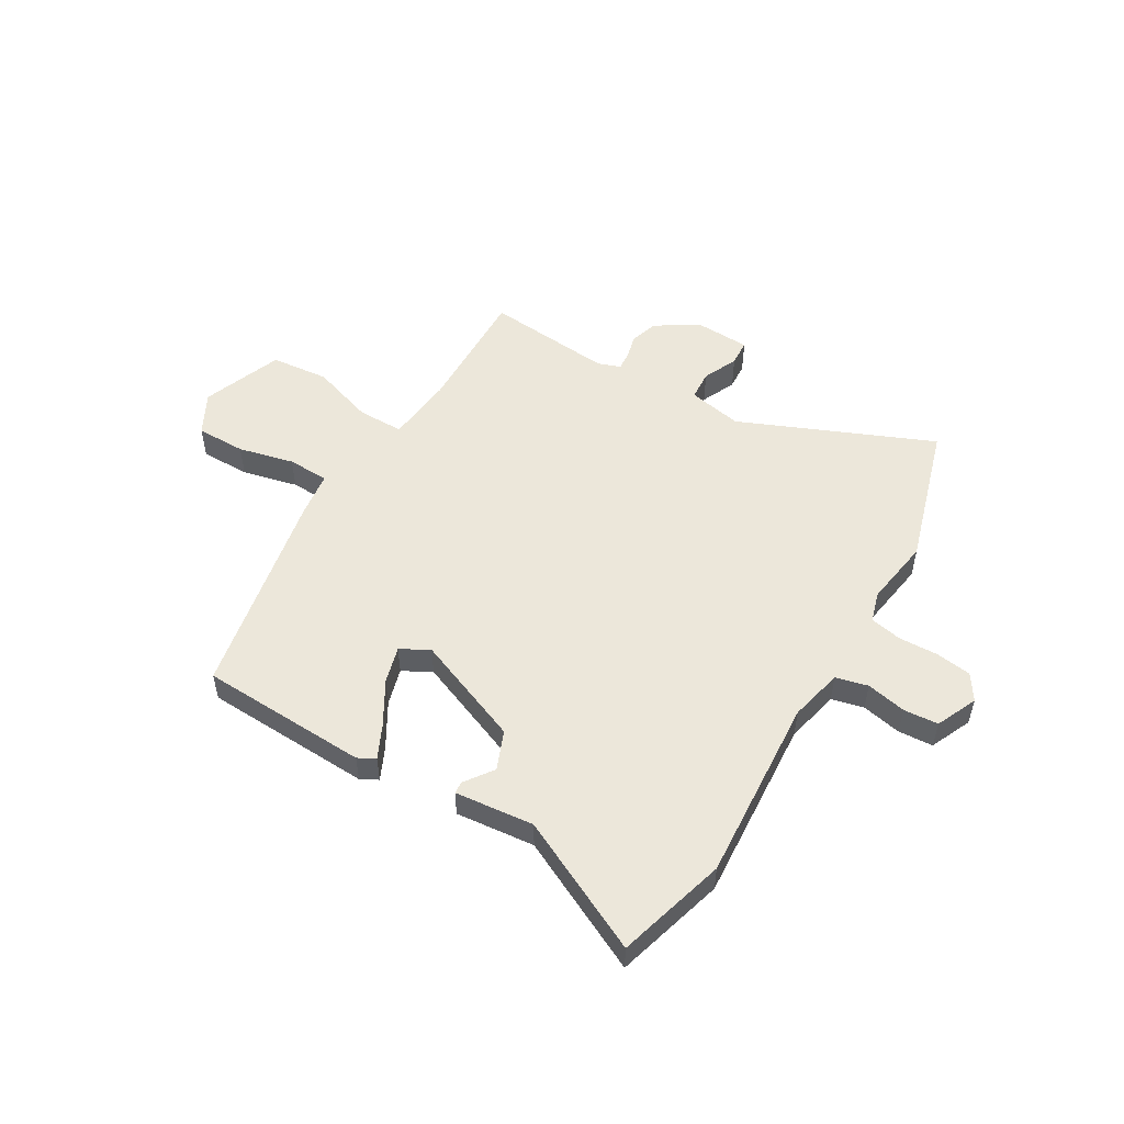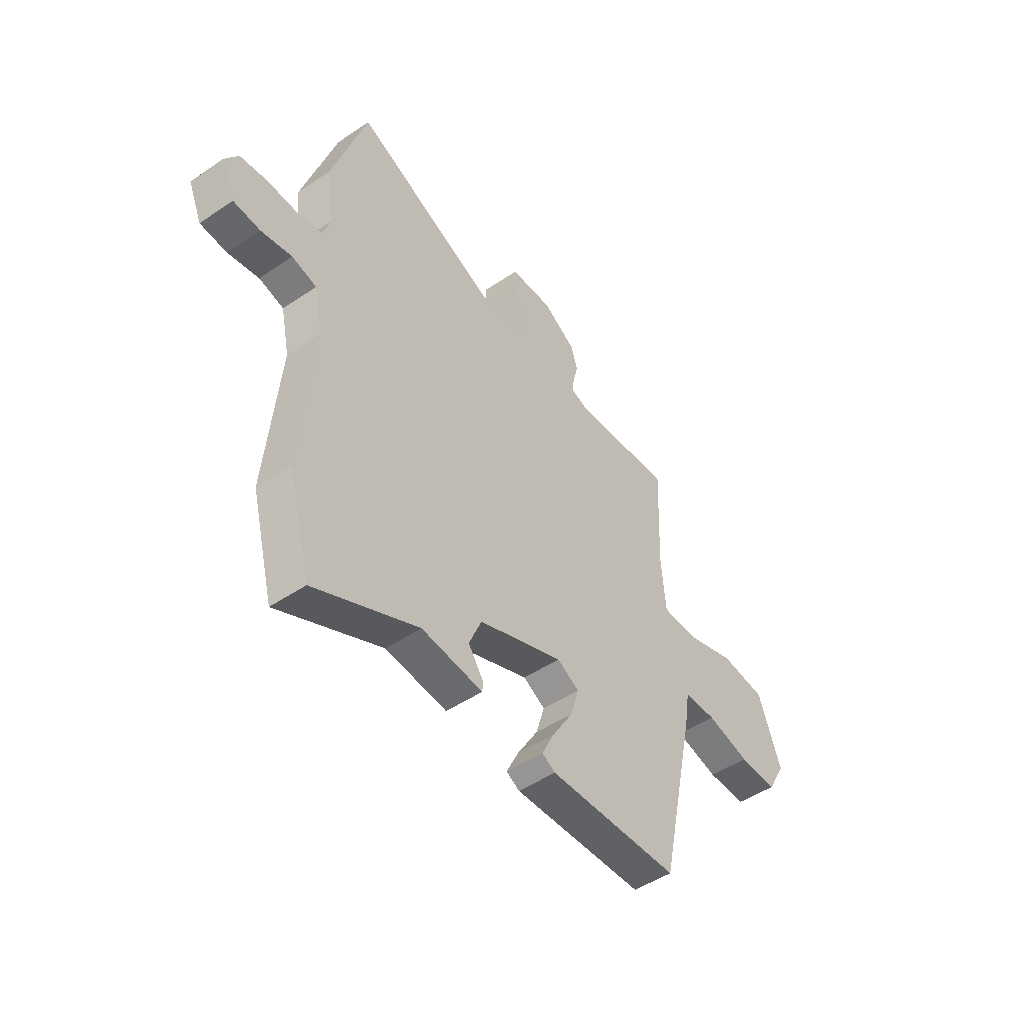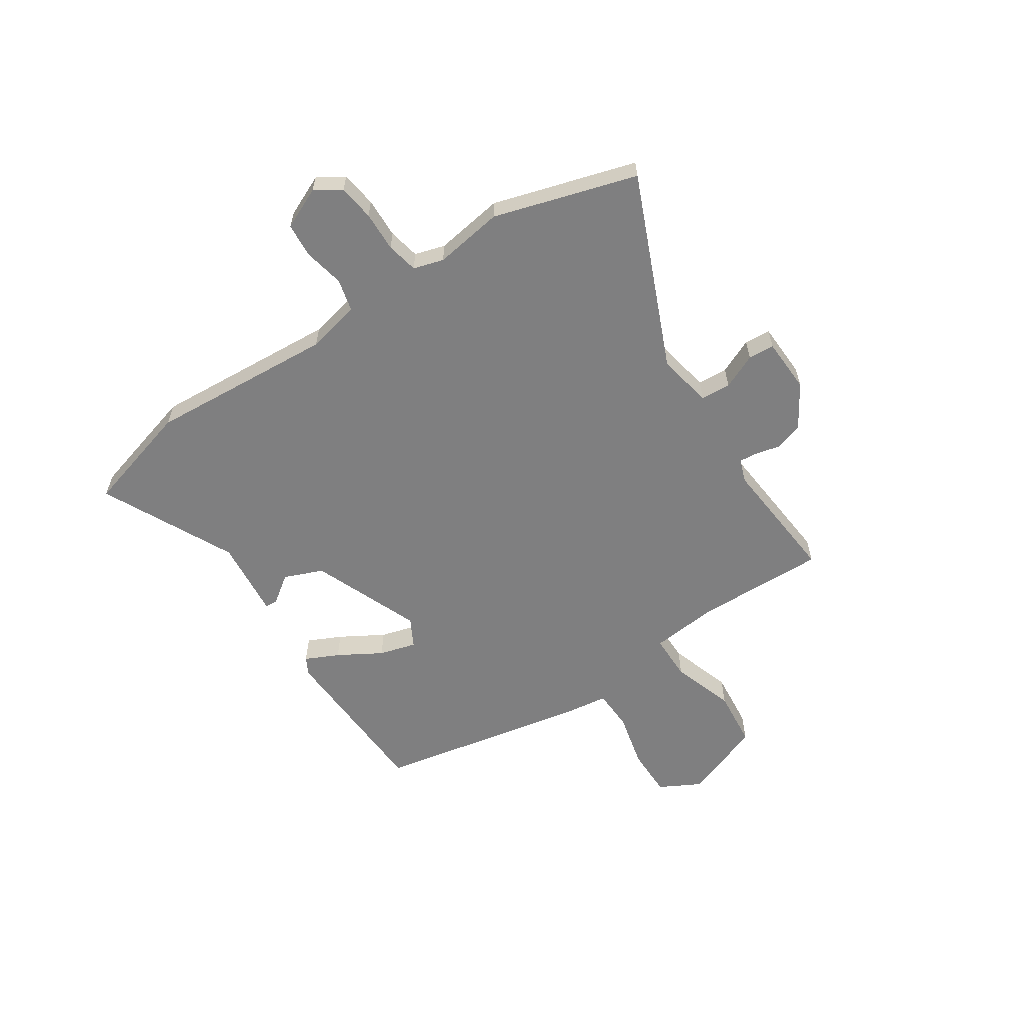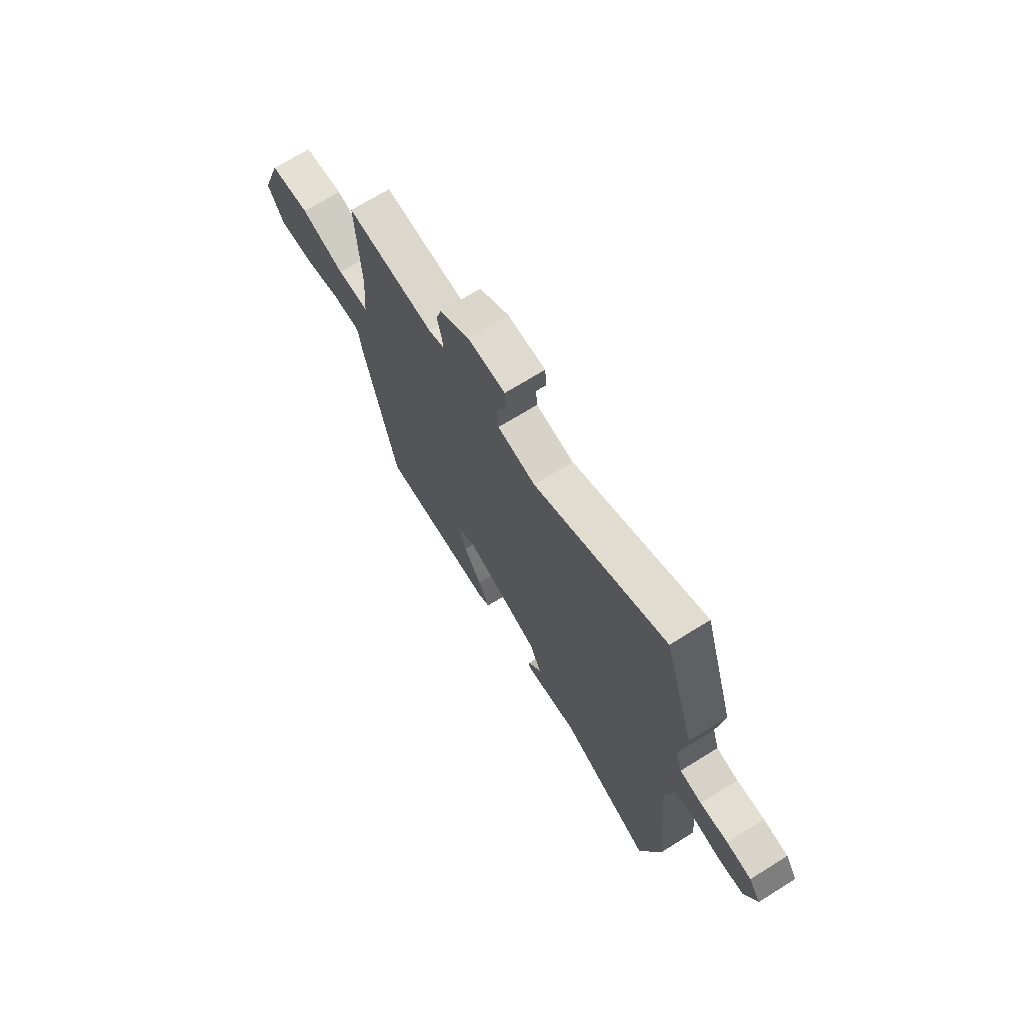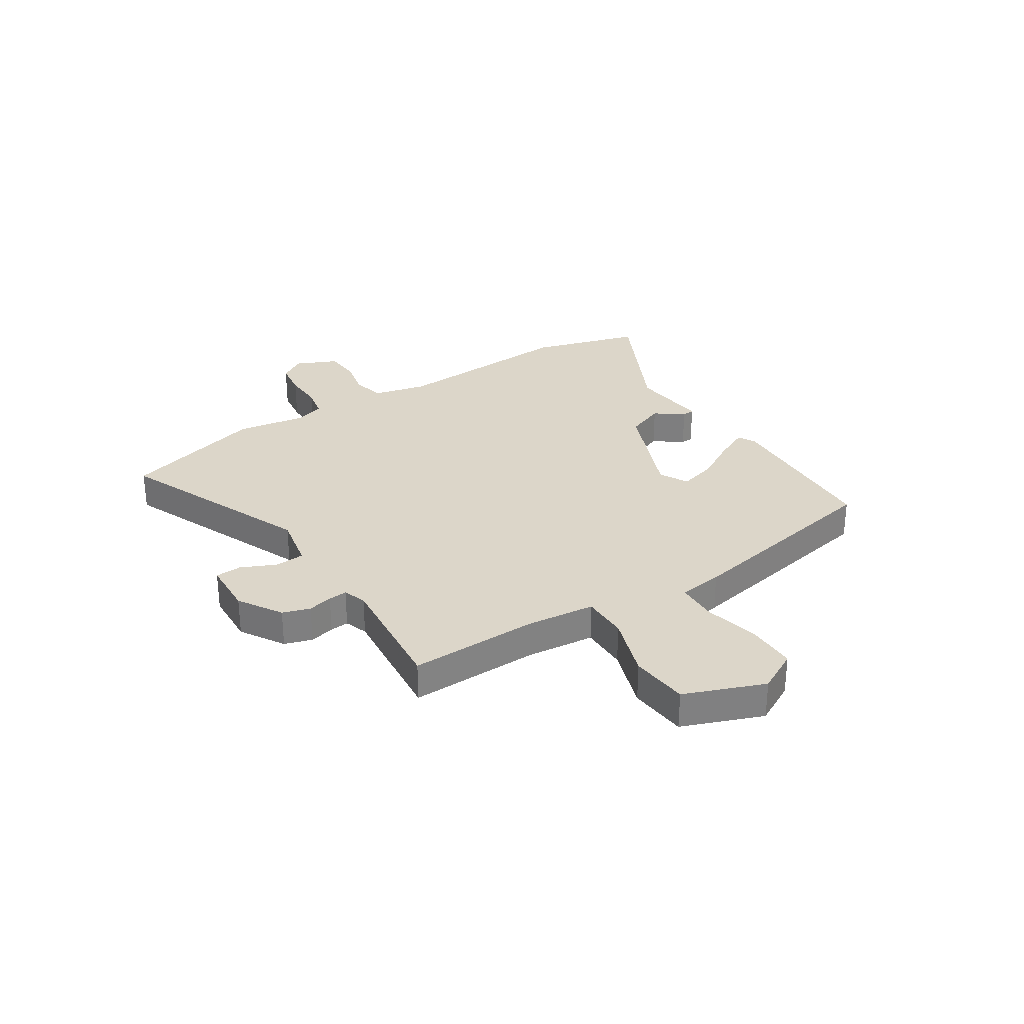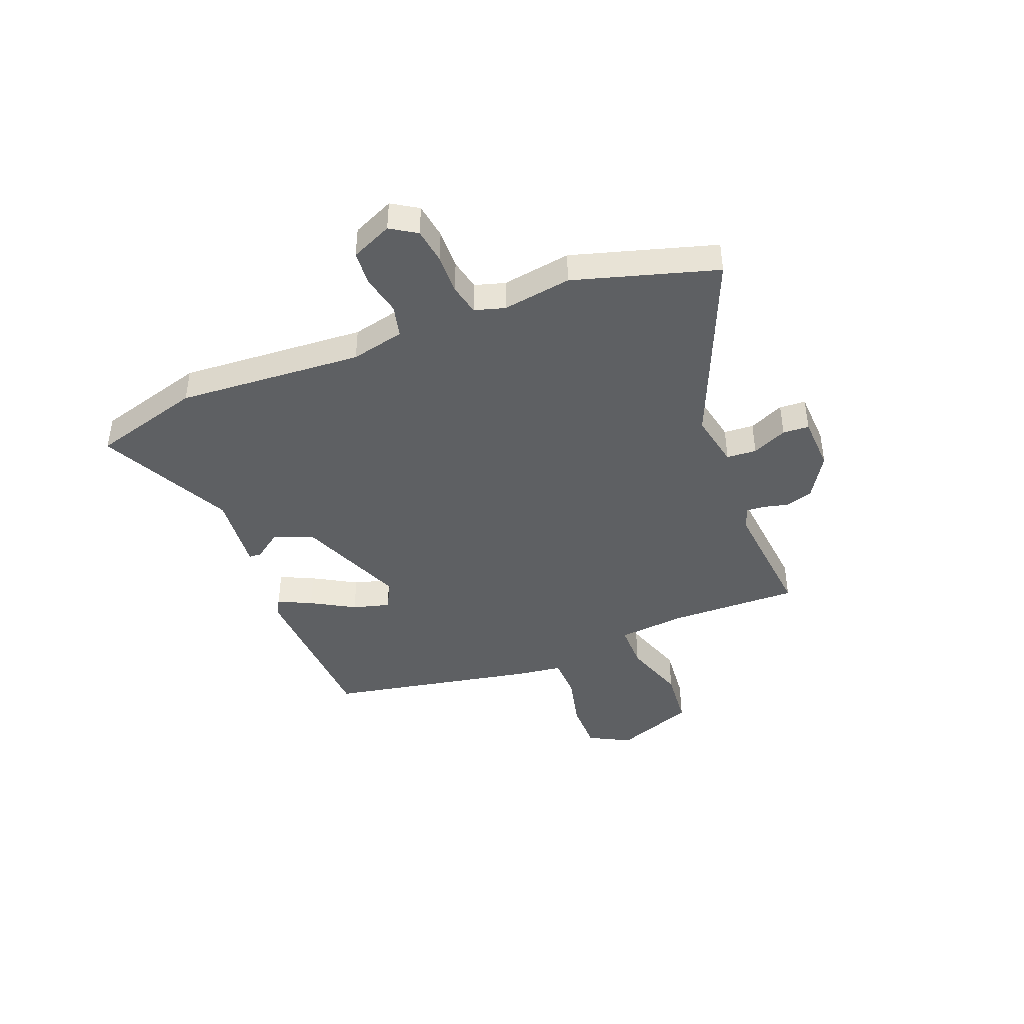
<metadata>
{"format":"obj","ext":"obj","renderer":"f3d","projection":"perspective","resolution":1024,"background":"white","views":[{"elev":52.5,"azim":-148.2,"up":"+Y"},{"elev":-48.3,"azim":-52.8,"up":"+Z"},{"elev":-59.8,"azim":-55.4,"up":"+Y"},{"elev":69.9,"azim":-121.9,"up":"+Z"},{"elev":30.2,"azim":58.7,"up":"+Y"},{"elev":-42.6,"azim":-67.1,"up":"+Y"}]}
</metadata>
<code>
v -0.482 0.07 -0.568
v -0.536 0.07 -0.361
v -0.505 0.07 -0.014
v -0.526 0.07 0.087
v -0.586 0.07 0.103
v -0.661 0.07 0.089
v -0.726 0.07 0.095
v -0.759 0.07 0.173
v -0.727 0.07 0.221
v -0.66 0.07 0.229
v -0.585 0.07 0.225
v -0.526 0.07 0.236
v -0.508 0.07 0.292
v -0.525 0.07 0.421
v -0.44 0.07 0.686
v -0.082 0.07 0.525
v 0.021 0.07 0.543
v 0.026 0.07 0.599
v -0.002 0.07 0.665
v 0.002 0.07 0.714
v 0.105 0.07 0.716
v 0.185 0.07 0.664
v 0.2 0.07 0.612
v 0.188 0.07 0.566
v 0.184 0.07 0.531
v 0.227 0.07 0.515
v 0.467 0.07 0.532
v 0.456 0.07 0.289
v 0.466 0.07 0.161
v 0.553 0.07 0.159
v 0.672 0.07 0.196
v 0.781 0.07 0.183
v 0.835 0.07 0.032
v 0.792 0.07 -0.045
v 0.699 0.07 -0.043
v 0.595 0.07 -0.016
v 0.517 0.07 -0.017
v 0.504 0.07 -0.1
v 0.418 0.07 -0.494
v 0.102 0.07 -0.501
v 0.07 0.07 -0.483
v 0.101 0.07 -0.421
v 0.15 0.07 -0.341
v 0.171 0.07 -0.272
v 0.118 0.07 -0.242
v -0.087 0.07 -0.32
v -0.118 0.07 -0.392
v -0.081 0.07 -0.446
v -0.083 0.07 -0.469
v -0.231 0.07 -0.451
v -0.482 0 -0.568
v -0.536 0 -0.361
v -0.505 0 -0.014
v -0.526 0 0.087
v -0.586 0 0.103
v -0.661 0 0.089
v -0.726 0 0.095
v -0.759 0 0.173
v -0.727 0 0.221
v -0.66 0 0.229
v -0.585 0 0.225
v -0.526 0 0.236
v -0.508 0 0.292
v -0.525 0 0.421
v -0.44 0 0.686
v -0.082 0 0.525
v 0.021 0 0.543
v 0.026 0 0.599
v -0.002 0 0.665
v 0.002 0 0.714
v 0.105 0 0.716
v 0.185 0 0.664
v 0.2 0 0.612
v 0.188 0 0.566
v 0.184 0 0.531
v 0.227 0 0.515
v 0.467 0 0.532
v 0.456 0 0.289
v 0.466 0 0.161
v 0.553 0 0.159
v 0.672 0 0.196
v 0.781 0 0.183
v 0.835 0 0.032
v 0.792 0 -0.045
v 0.699 0 -0.043
v 0.595 0 -0.016
v 0.517 0 -0.017
v 0.504 0 -0.1
v 0.418 0 -0.494
v 0.102 0 -0.501
v 0.07 0 -0.483
v 0.101 0 -0.421
v 0.15 0 -0.341
v 0.171 0 -0.272
v 0.118 0 -0.242
v -0.087 0 -0.32
v -0.118 0 -0.392
v -0.081 0 -0.446
v -0.083 0 -0.469
v -0.231 0 -0.451
f 47 48 49 50
f 46 47 50 1
f 40 41 42 43
f 40 43 44
f 37 38 39 40
f 37 40 44
f 33 34 35 36
f 33 36 37
f 30 31 32 33
f 29 30 33 37
f 26 27 28
f 25 26 28 29
f 21 22 23 24
f 21 24 25
f 18 19 20 21
f 17 18 21 25
f 16 17 25 29
f 13 14 15 16
f 12 13 16 29
f 8 9 10 11
f 5 6 7 8
f 4 5 8 11
f 46 1 2 3
f 45 46 3 4
f 37 44 45
f 12 29 37 45
f 4 11 12 45
f 100 99 98 97
f 51 100 97 96
f 93 92 91 90
f 94 93 90
f 90 89 88 87
f 94 90 87
f 86 85 84 83
f 87 86 83
f 83 82 81 80
f 87 83 80 79
f 78 77 76
f 79 78 76 75
f 74 73 72 71
f 75 74 71
f 71 70 69 68
f 75 71 68 67
f 79 75 67 66
f 66 65 64 63
f 79 66 63 62
f 61 60 59 58
f 58 57 56 55
f 61 58 55 54
f 53 52 51 96
f 54 53 96 95
f 95 94 87
f 95 87 79 62
f 95 62 61 54
f 1 51 52 2
f 2 52 53 3
f 3 53 54 4
f 4 54 55 5
f 5 55 56 6
f 6 56 57 7
f 7 57 58 8
f 8 58 59 9
f 9 59 60 10
f 10 60 61 11
f 11 61 62 12
f 12 62 63 13
f 13 63 64 14
f 14 64 65 15
f 15 65 66 16
f 16 66 67 17
f 17 67 68 18
f 18 68 69 19
f 19 69 70 20
f 20 70 71 21
f 21 71 72 22
f 22 72 73 23
f 23 73 74 24
f 24 74 75 25
f 25 75 76 26
f 26 76 77 27
f 27 77 78 28
f 28 78 79 29
f 29 79 80 30
f 30 80 81 31
f 31 81 82 32
f 32 82 83 33
f 33 83 84 34
f 34 84 85 35
f 35 85 86 36
f 36 86 87 37
f 37 87 88 38
f 38 88 89 39
f 39 89 90 40
f 40 90 91 41
f 41 91 92 42
f 42 92 93 43
f 43 93 94 44
f 44 94 95 45
f 45 95 96 46
f 46 96 97 47
f 47 97 98 48
f 48 98 99 49
f 49 99 100 50
f 50 100 51 1

</code>
